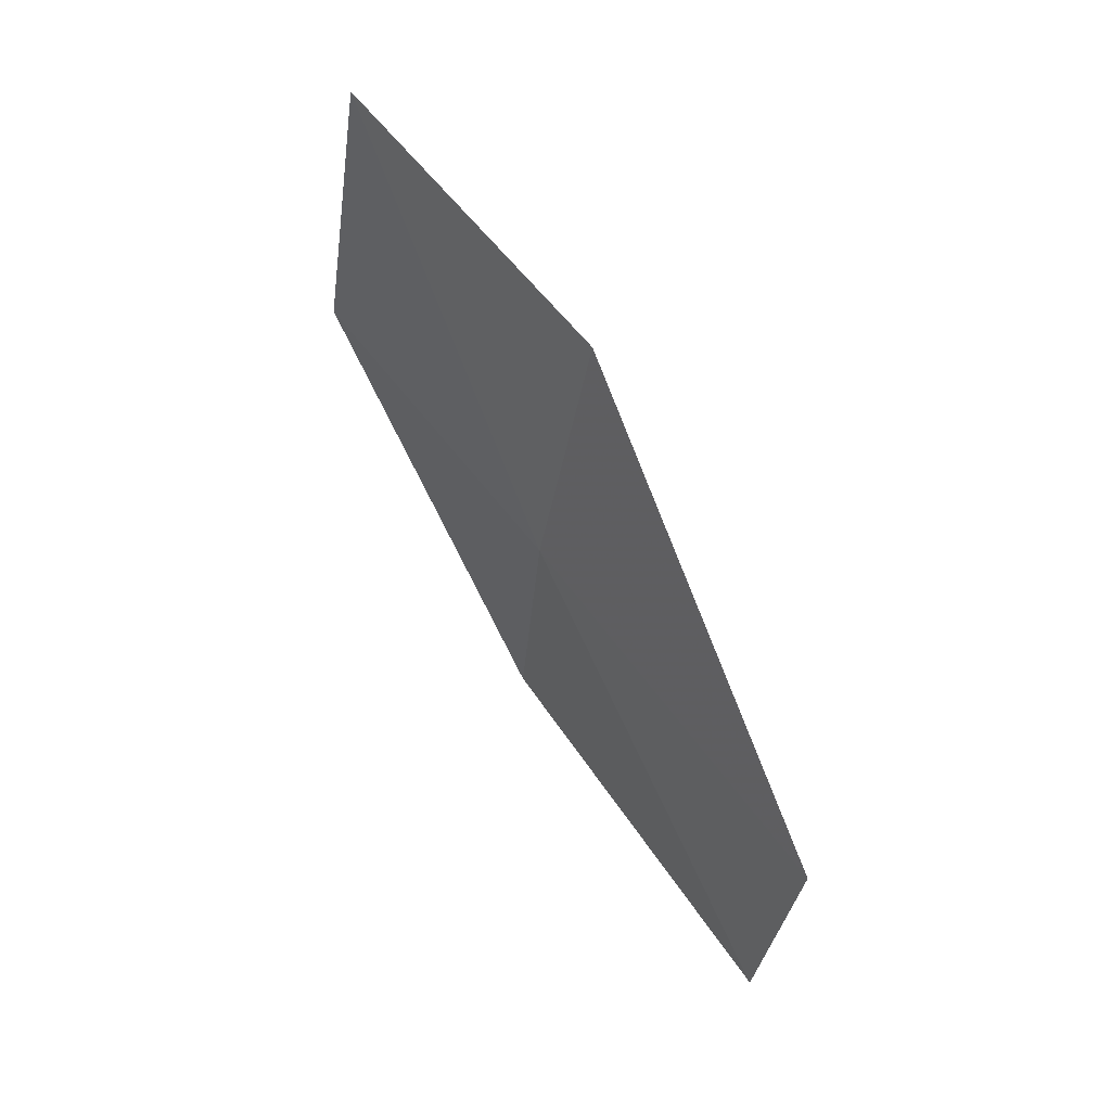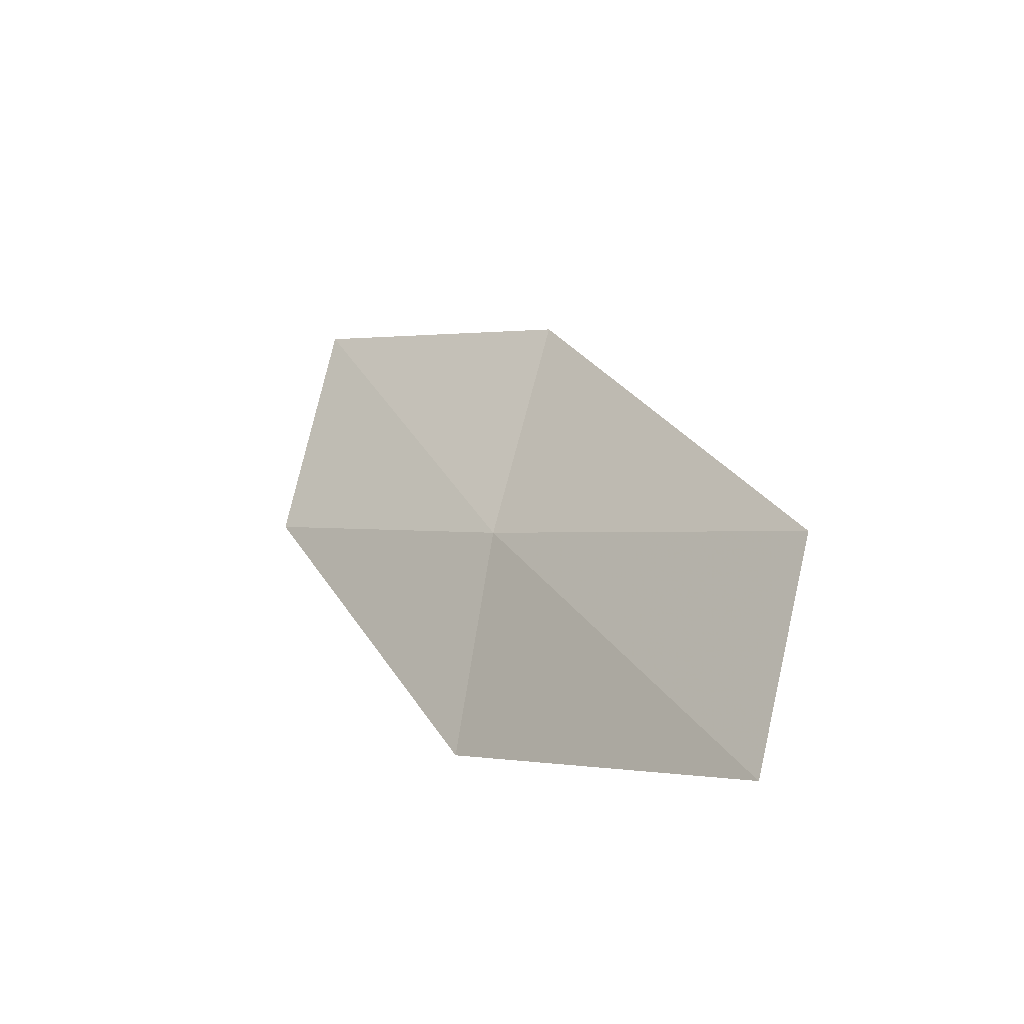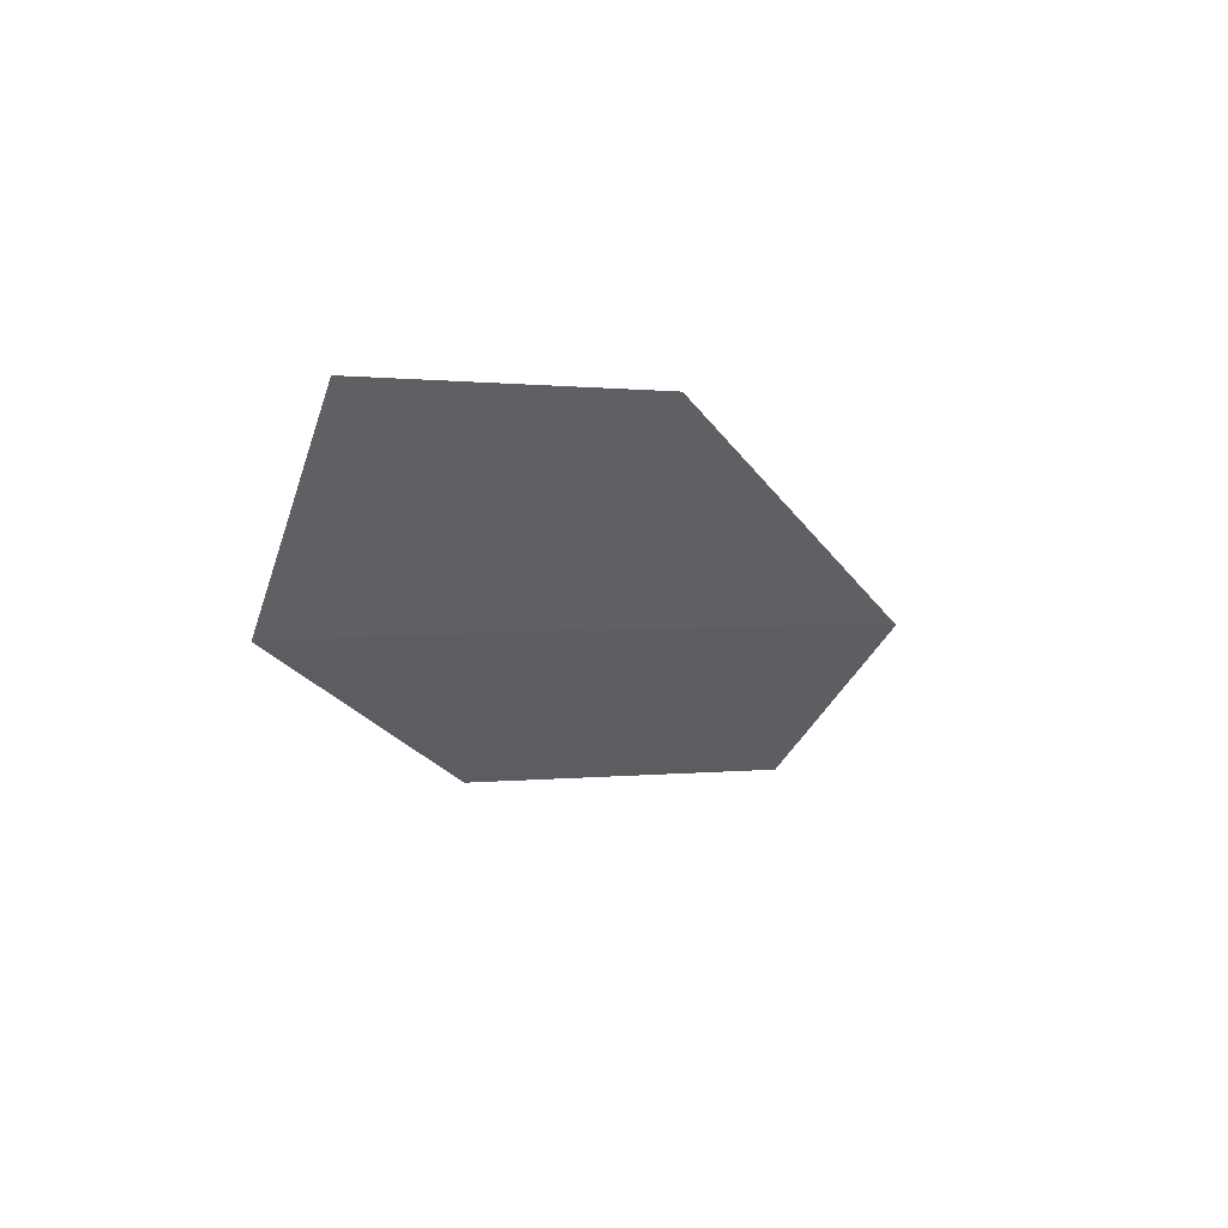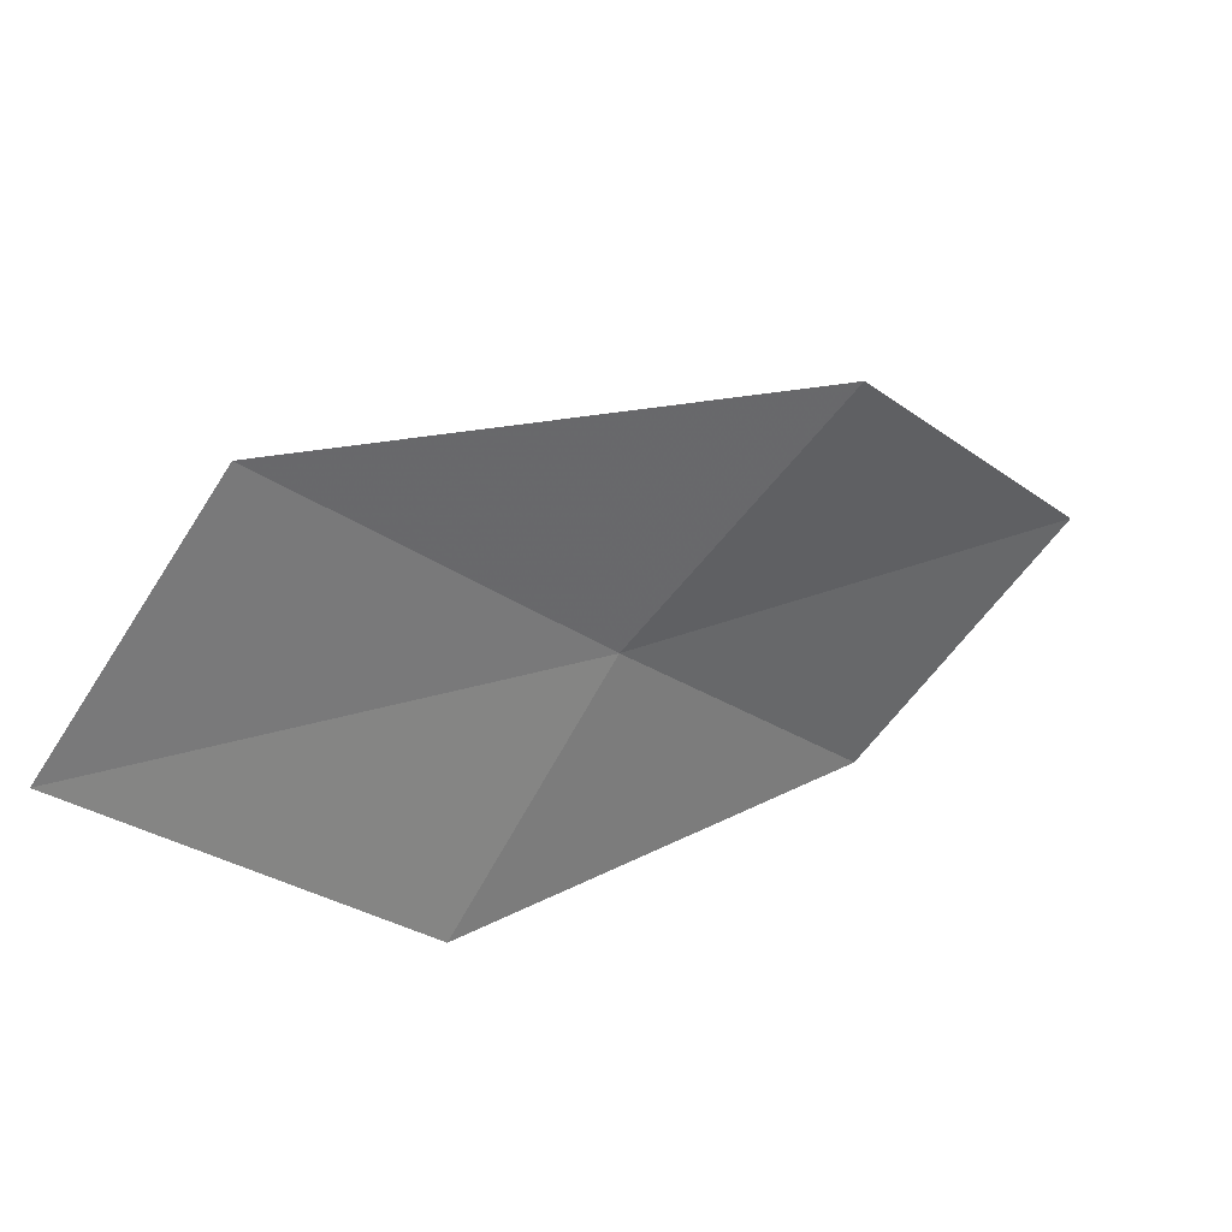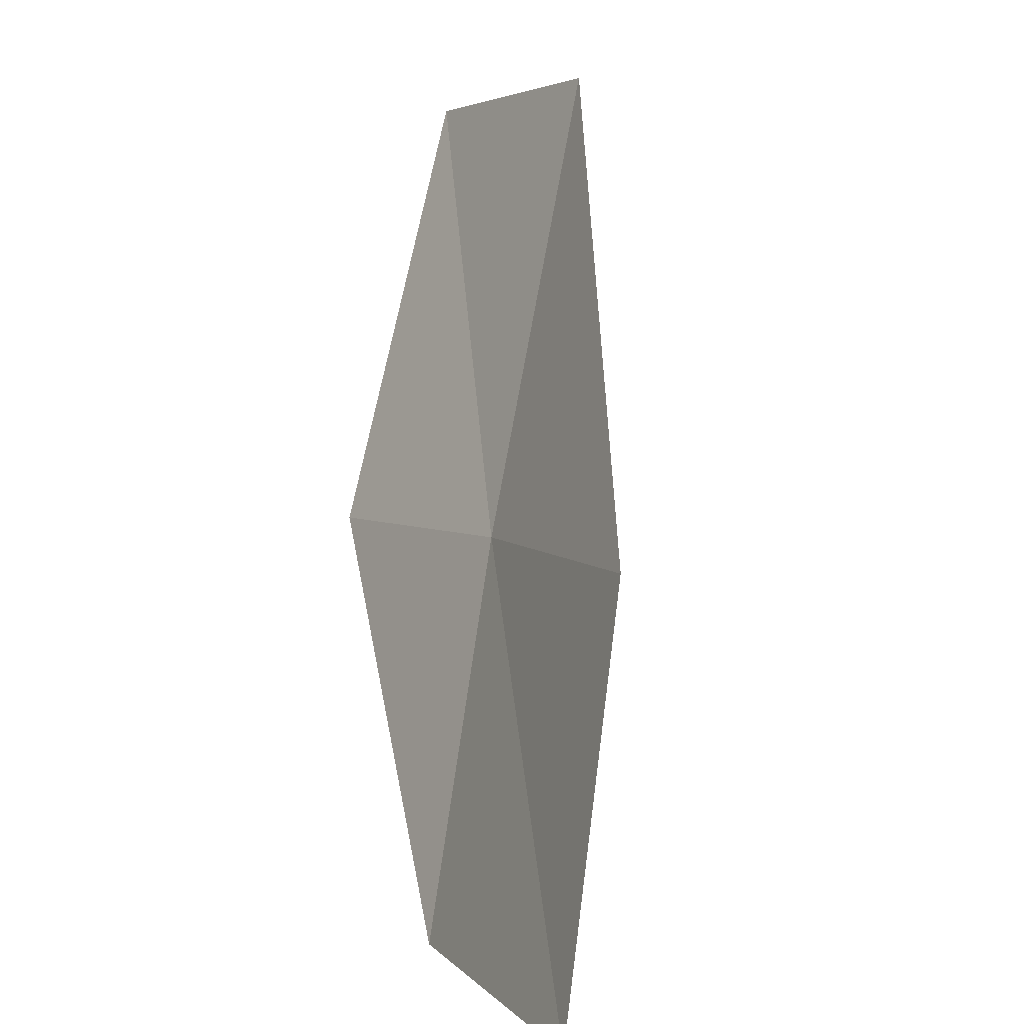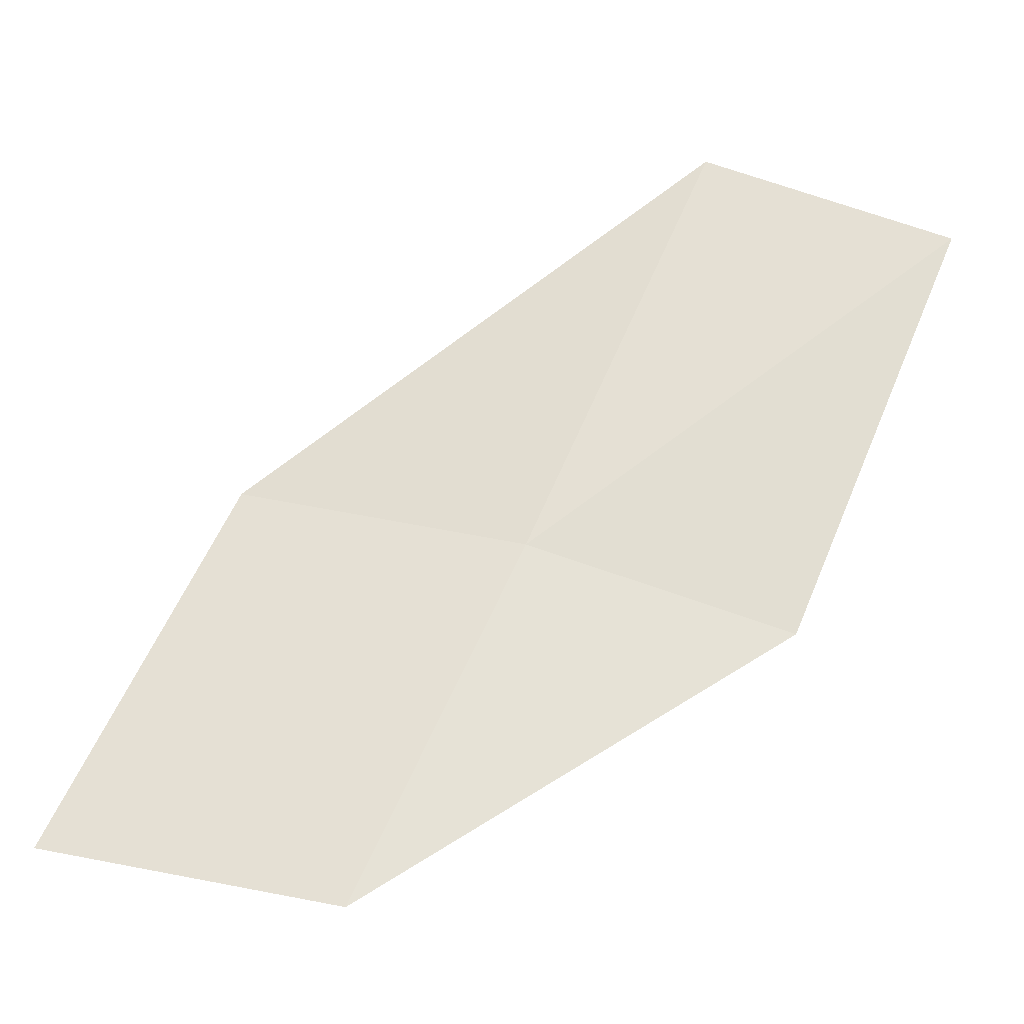
<metadata>
{"format":"obj","ext":"obj","renderer":"f3d","projection":"perspective","resolution":1024,"background":"white","views":[{"elev":27.3,"azim":-62.4,"up":"+Y"},{"elev":-42.4,"azim":-72.2,"up":"+Y"},{"elev":46.2,"azim":-142.0,"up":"+Y"},{"elev":67.7,"azim":55.1,"up":"+Z"},{"elev":25.1,"azim":166.8,"up":"+Z"},{"elev":-50.1,"azim":-77.2,"up":"+Z"}]}
</metadata>
<code>
v 13.24 126 12.39
v 12.44 124.7 14.59
v 12.93 123.4 14.07
v 13.81 124.6 11.95
v 12.95 127.6 12.89
v 13.83 127.1 10.52
v 13.5 128.7 10.95
f 1 3 4
f 1 5 2
f 1 4 6
f 1 7 5
f 1 6 7
f 1 2 3

</code>
